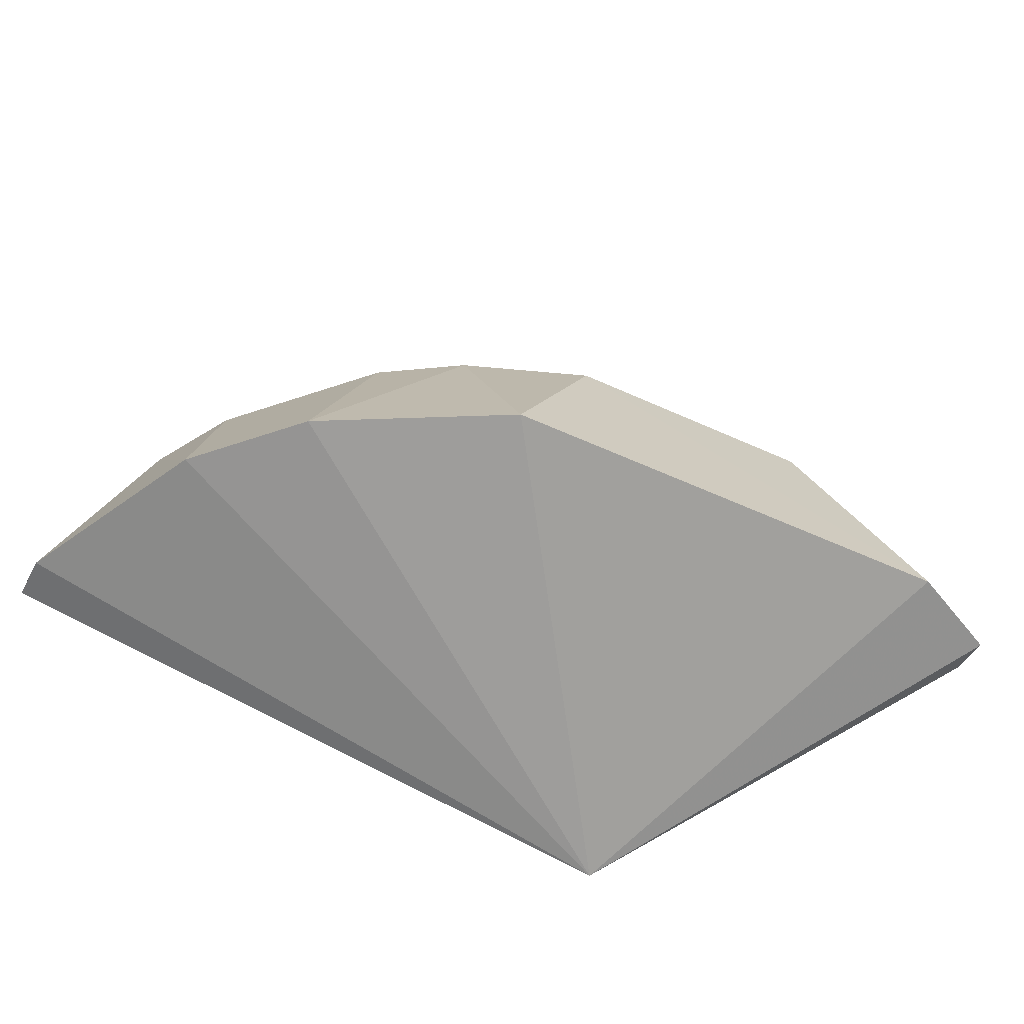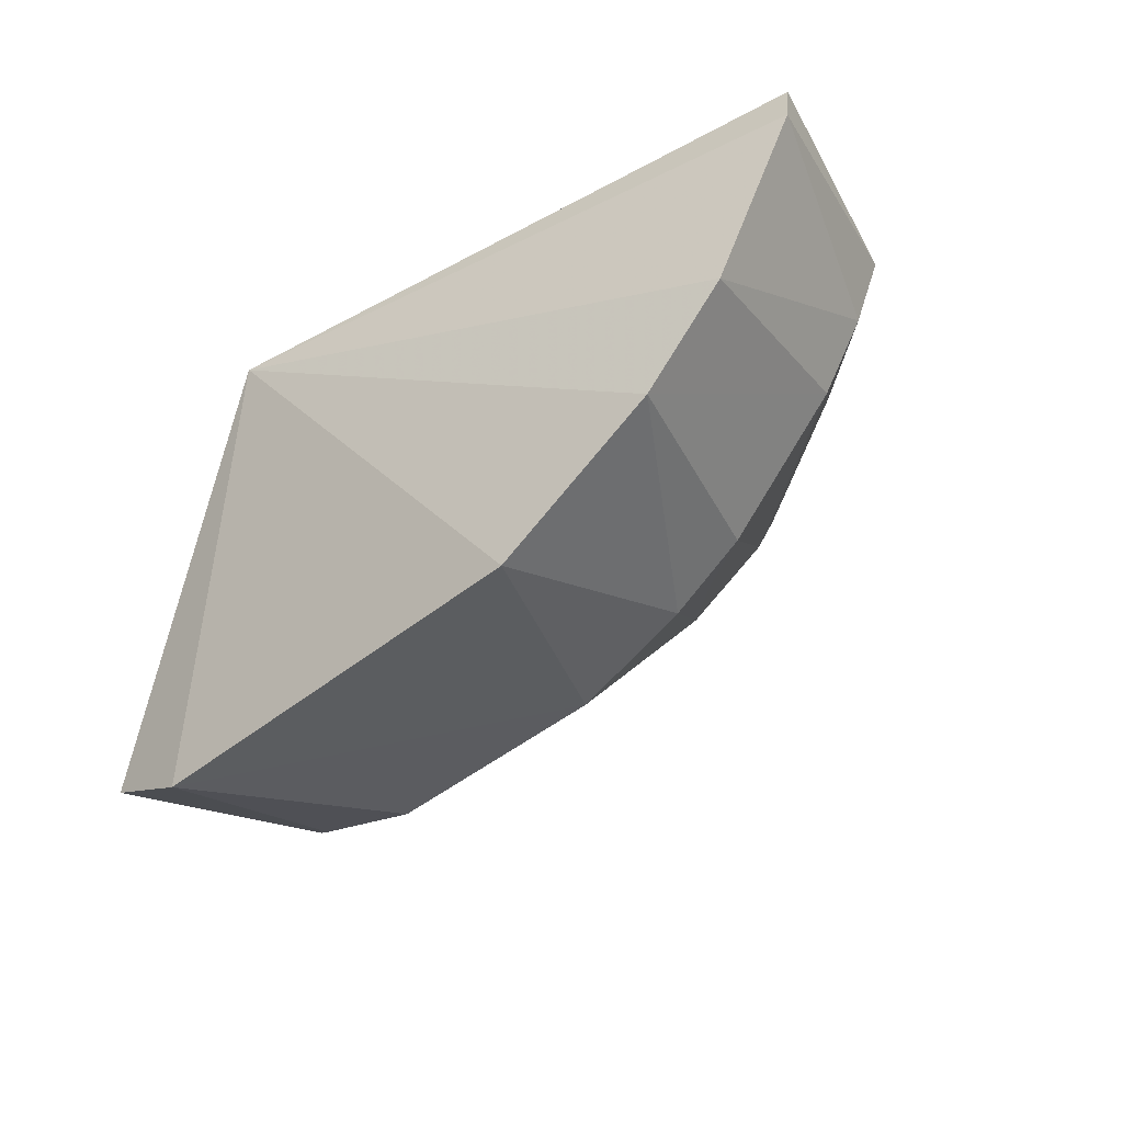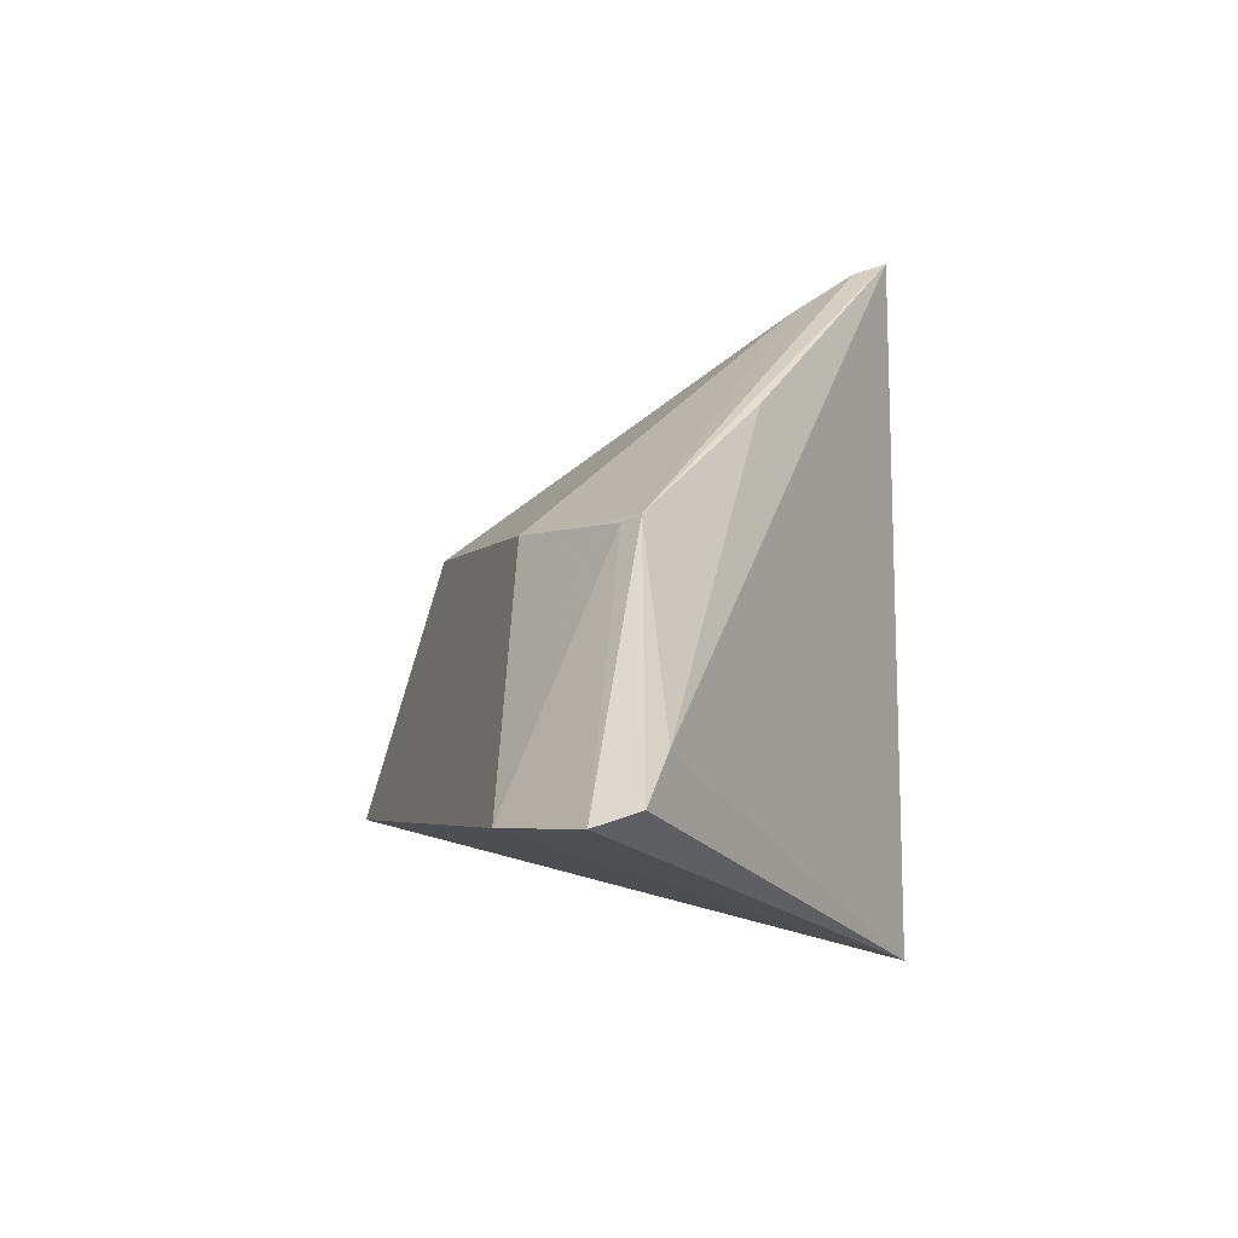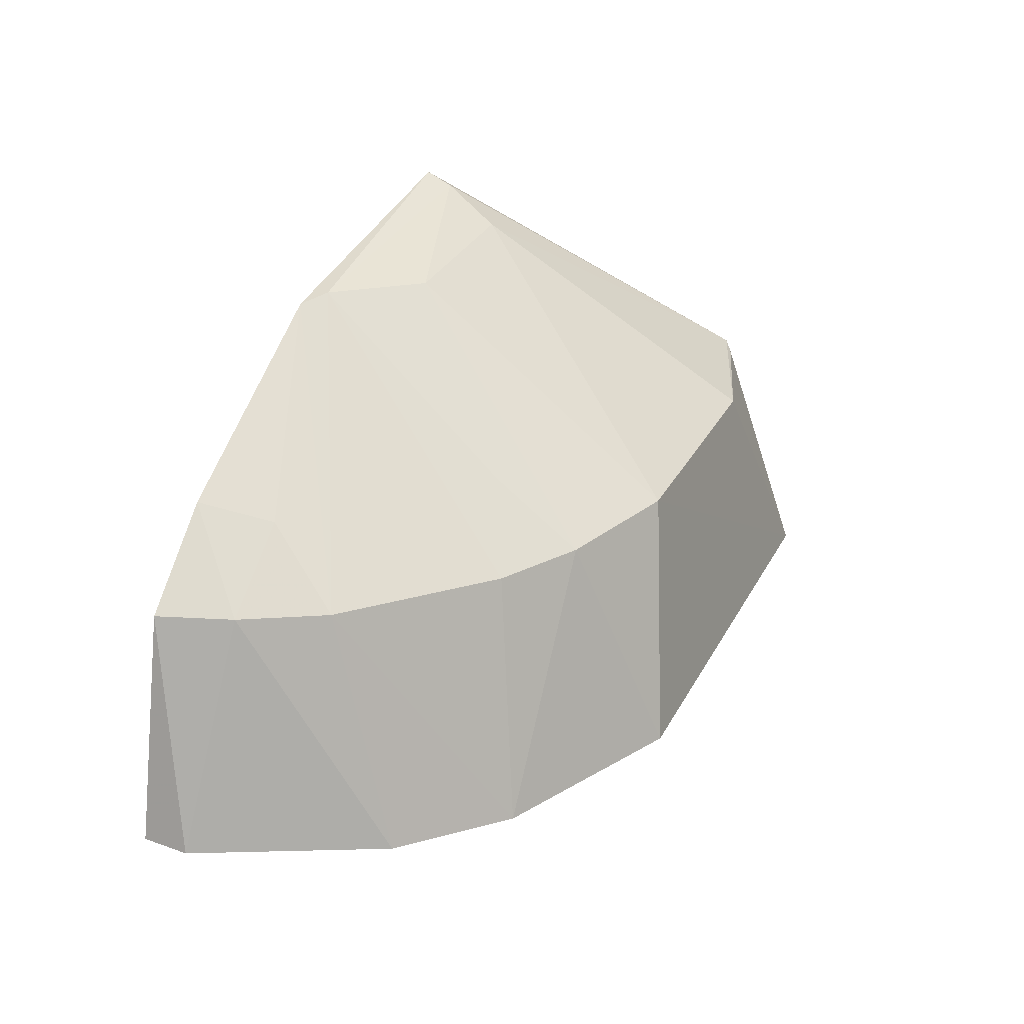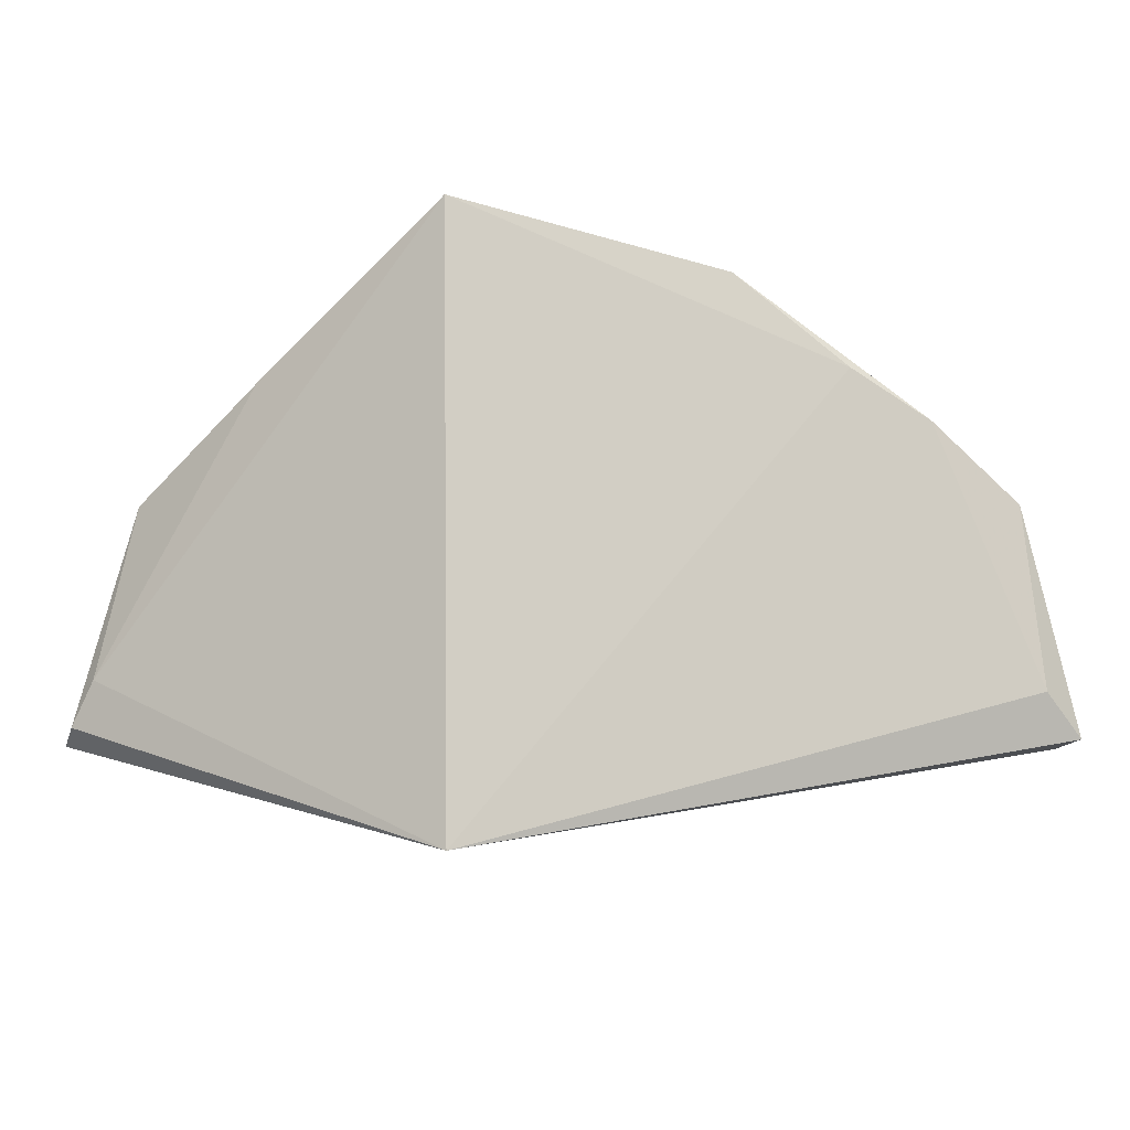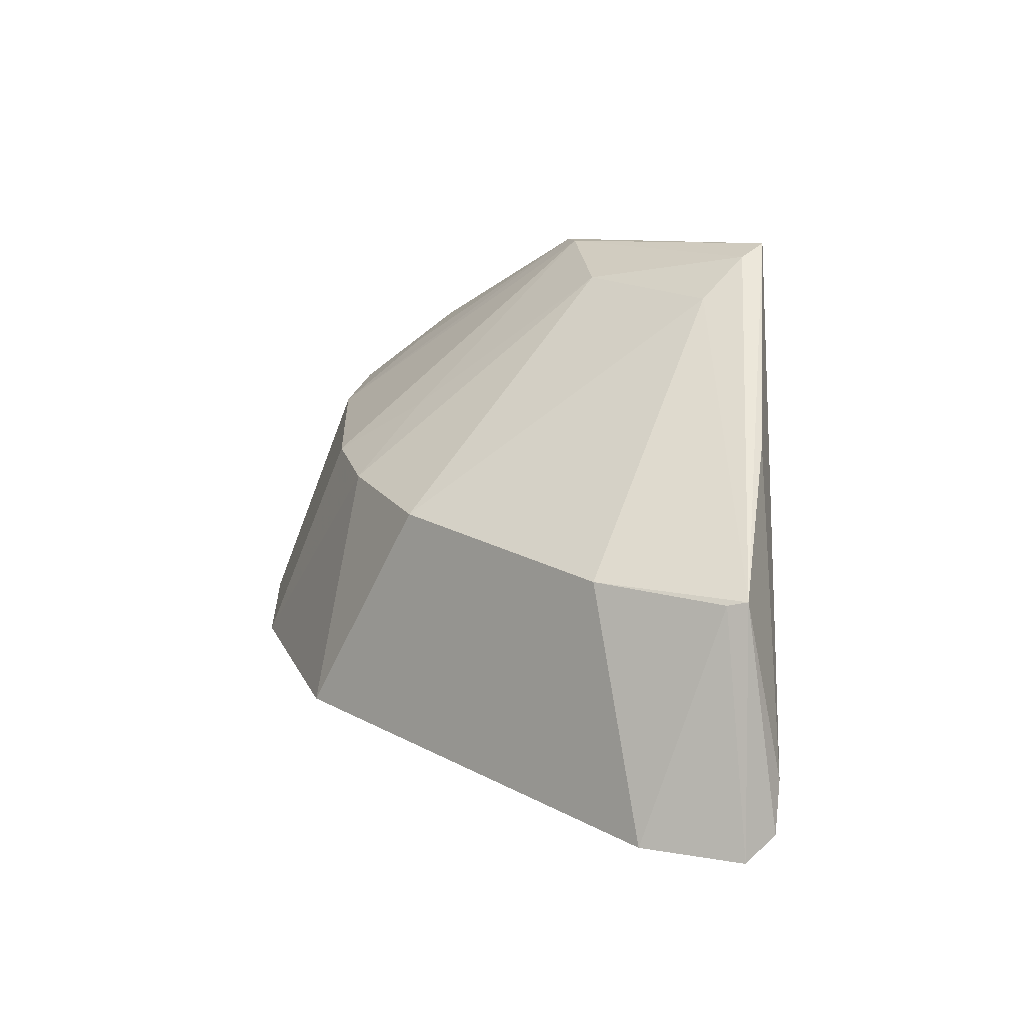
<metadata>
{"format":"obj","ext":"obj","renderer":"f3d","projection":"perspective","resolution":1024,"background":"white","views":[{"elev":-56.7,"azim":-25.4,"up":"+Z"},{"elev":-46.6,"azim":-137.6,"up":"+Y"},{"elev":-3.8,"azim":72.6,"up":"+Z"},{"elev":30.5,"azim":-66.5,"up":"+Z"},{"elev":-11.1,"azim":159.4,"up":"+Z"},{"elev":21.4,"azim":43.4,"up":"+Z"}]}
</metadata>
<code>
v 0.07554 -0.2853 0.001746
v 0.1056 -0.2703 0.00188
v 0.01676 -0.1554 0.1598
v -0.1747 -0.1485 0.07768
v 0.01564 -0.1507 -0.03685
v -0.04117 -0.2697 0.07694
v -0.1644 -0.225 0.0006435
v 0.1012 -0.2485 0.02066
v -0.1144 -0.1474 0.117
v 0.0883 -0.2513 0.07792
v -0.07459 -0.2853 0.00185
v -0.1952 -0.1503 0.003452
v -0.1083 -0.2395 0.07629
v 0.1062 -0.2562 0.006279
v -0.1803 -0.1458 0.01743
v 0.04168 -0.2697 0.07655
v 0.08291 -0.2549 0.07624
v 0.06036 -0.21 0.1109
v -0.1344 -0.255 0.0006375
v -0.1948 -0.1652 0.001959
v -0.1496 -0.1985 0.07608
v -0.03876 -0.1803 0.1424
v -0.0821 -0.2553 0.07636
v -0.1429 -0.1474 0.1023
v 0.01537 -0.1647 0.1565
v -0.1652 -0.1722 0.0768
v -0.07597 -0.1513 0.1449
v -0.06748 -0.1574 0.1467
v 0.01308 -0.1825 0.1449
v -0.1366 -0.172 0.09716
v -0.08085 -0.2256 0.09671
f 5 2 1
f 8 5 3
f 9 3 5
f 11 5 1
f 11 1 6
f 14 2 5
f 14 5 8
f 14 10 2
f 14 8 10
f 15 9 5
f 15 12 4
f 15 5 12
f 16 6 1
f 17 1 2
f 17 2 10
f 17 16 1
f 17 10 16
f 18 10 8
f 18 8 3
f 18 3 10
f 19 7 5
f 19 5 11
f 20 4 12
f 20 12 5
f 20 5 7
f 21 19 13
f 21 7 19
f 23 11 6
f 23 6 22
f 23 19 11
f 23 13 19
f 24 15 4
f 24 9 15
f 25 10 3
f 26 20 7
f 26 7 21
f 26 4 20
f 26 24 4
f 27 3 9
f 27 9 24
f 28 3 27
f 28 25 3
f 28 22 25
f 28 27 21
f 28 21 13
f 29 16 10
f 29 10 25
f 29 6 16
f 29 25 22
f 29 22 6
f 30 26 21
f 30 24 26
f 30 27 24
f 30 21 27
f 31 23 22
f 31 22 28
f 31 28 13
f 31 13 23

</code>
